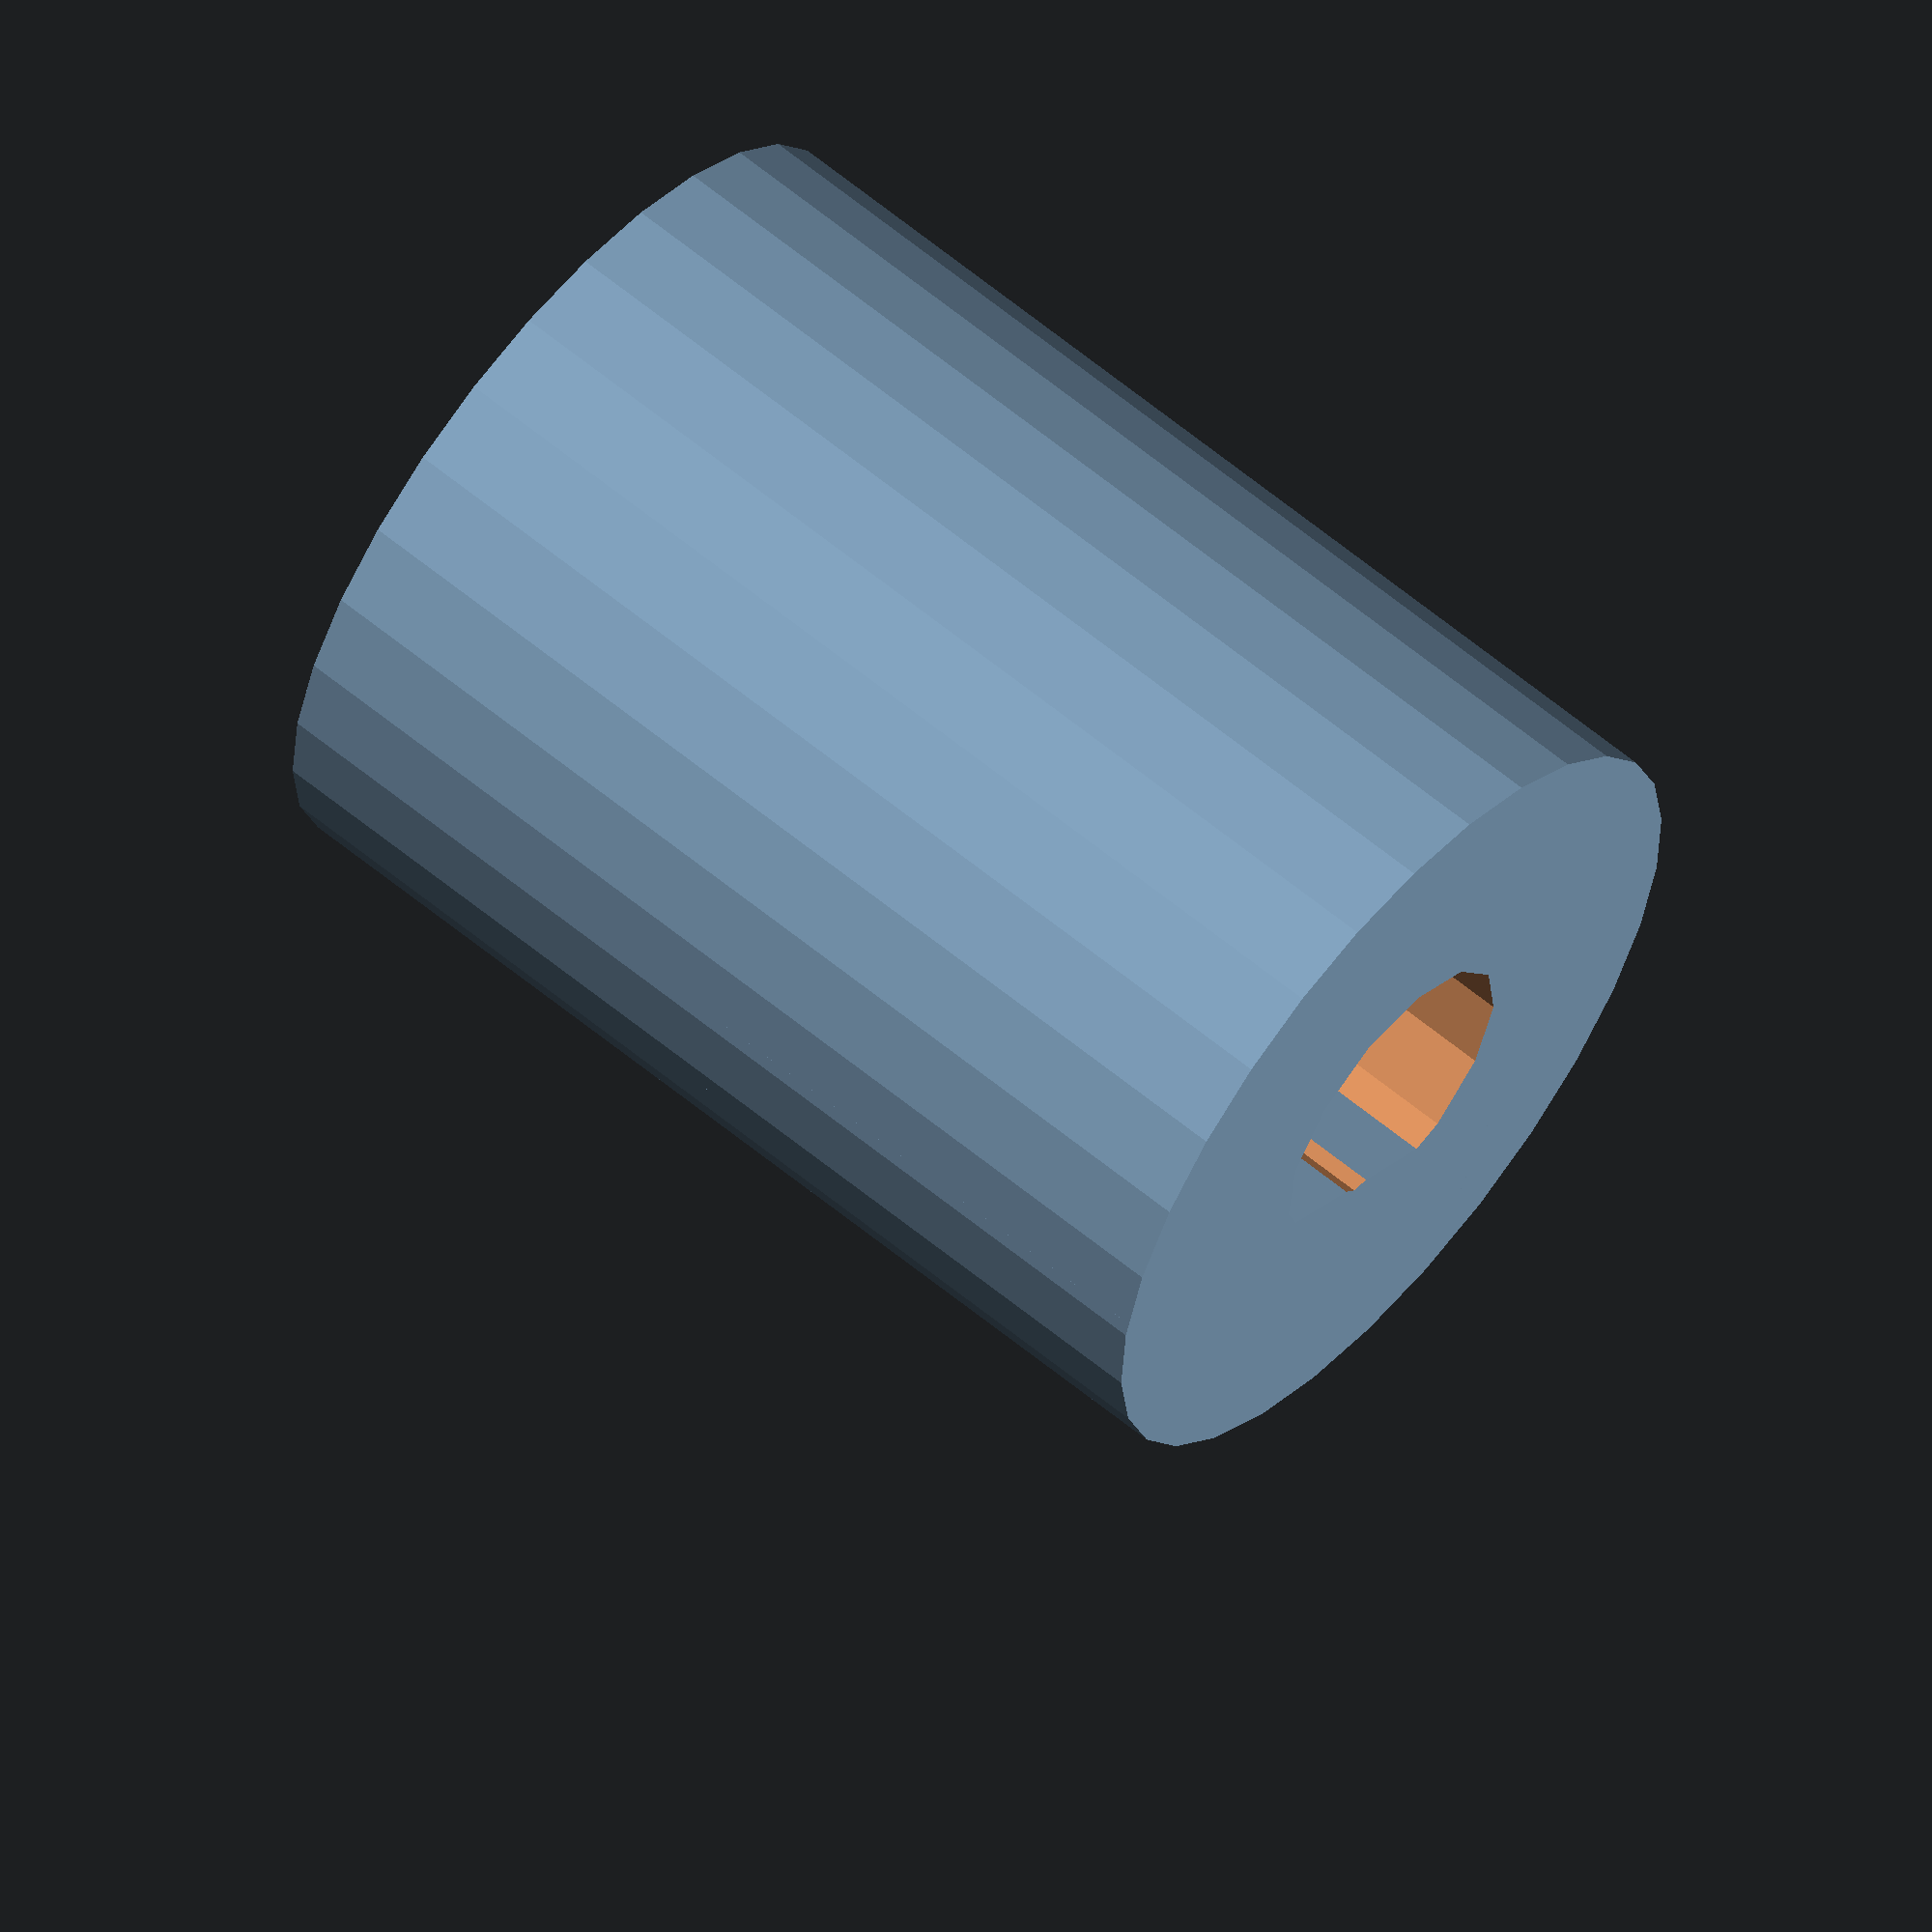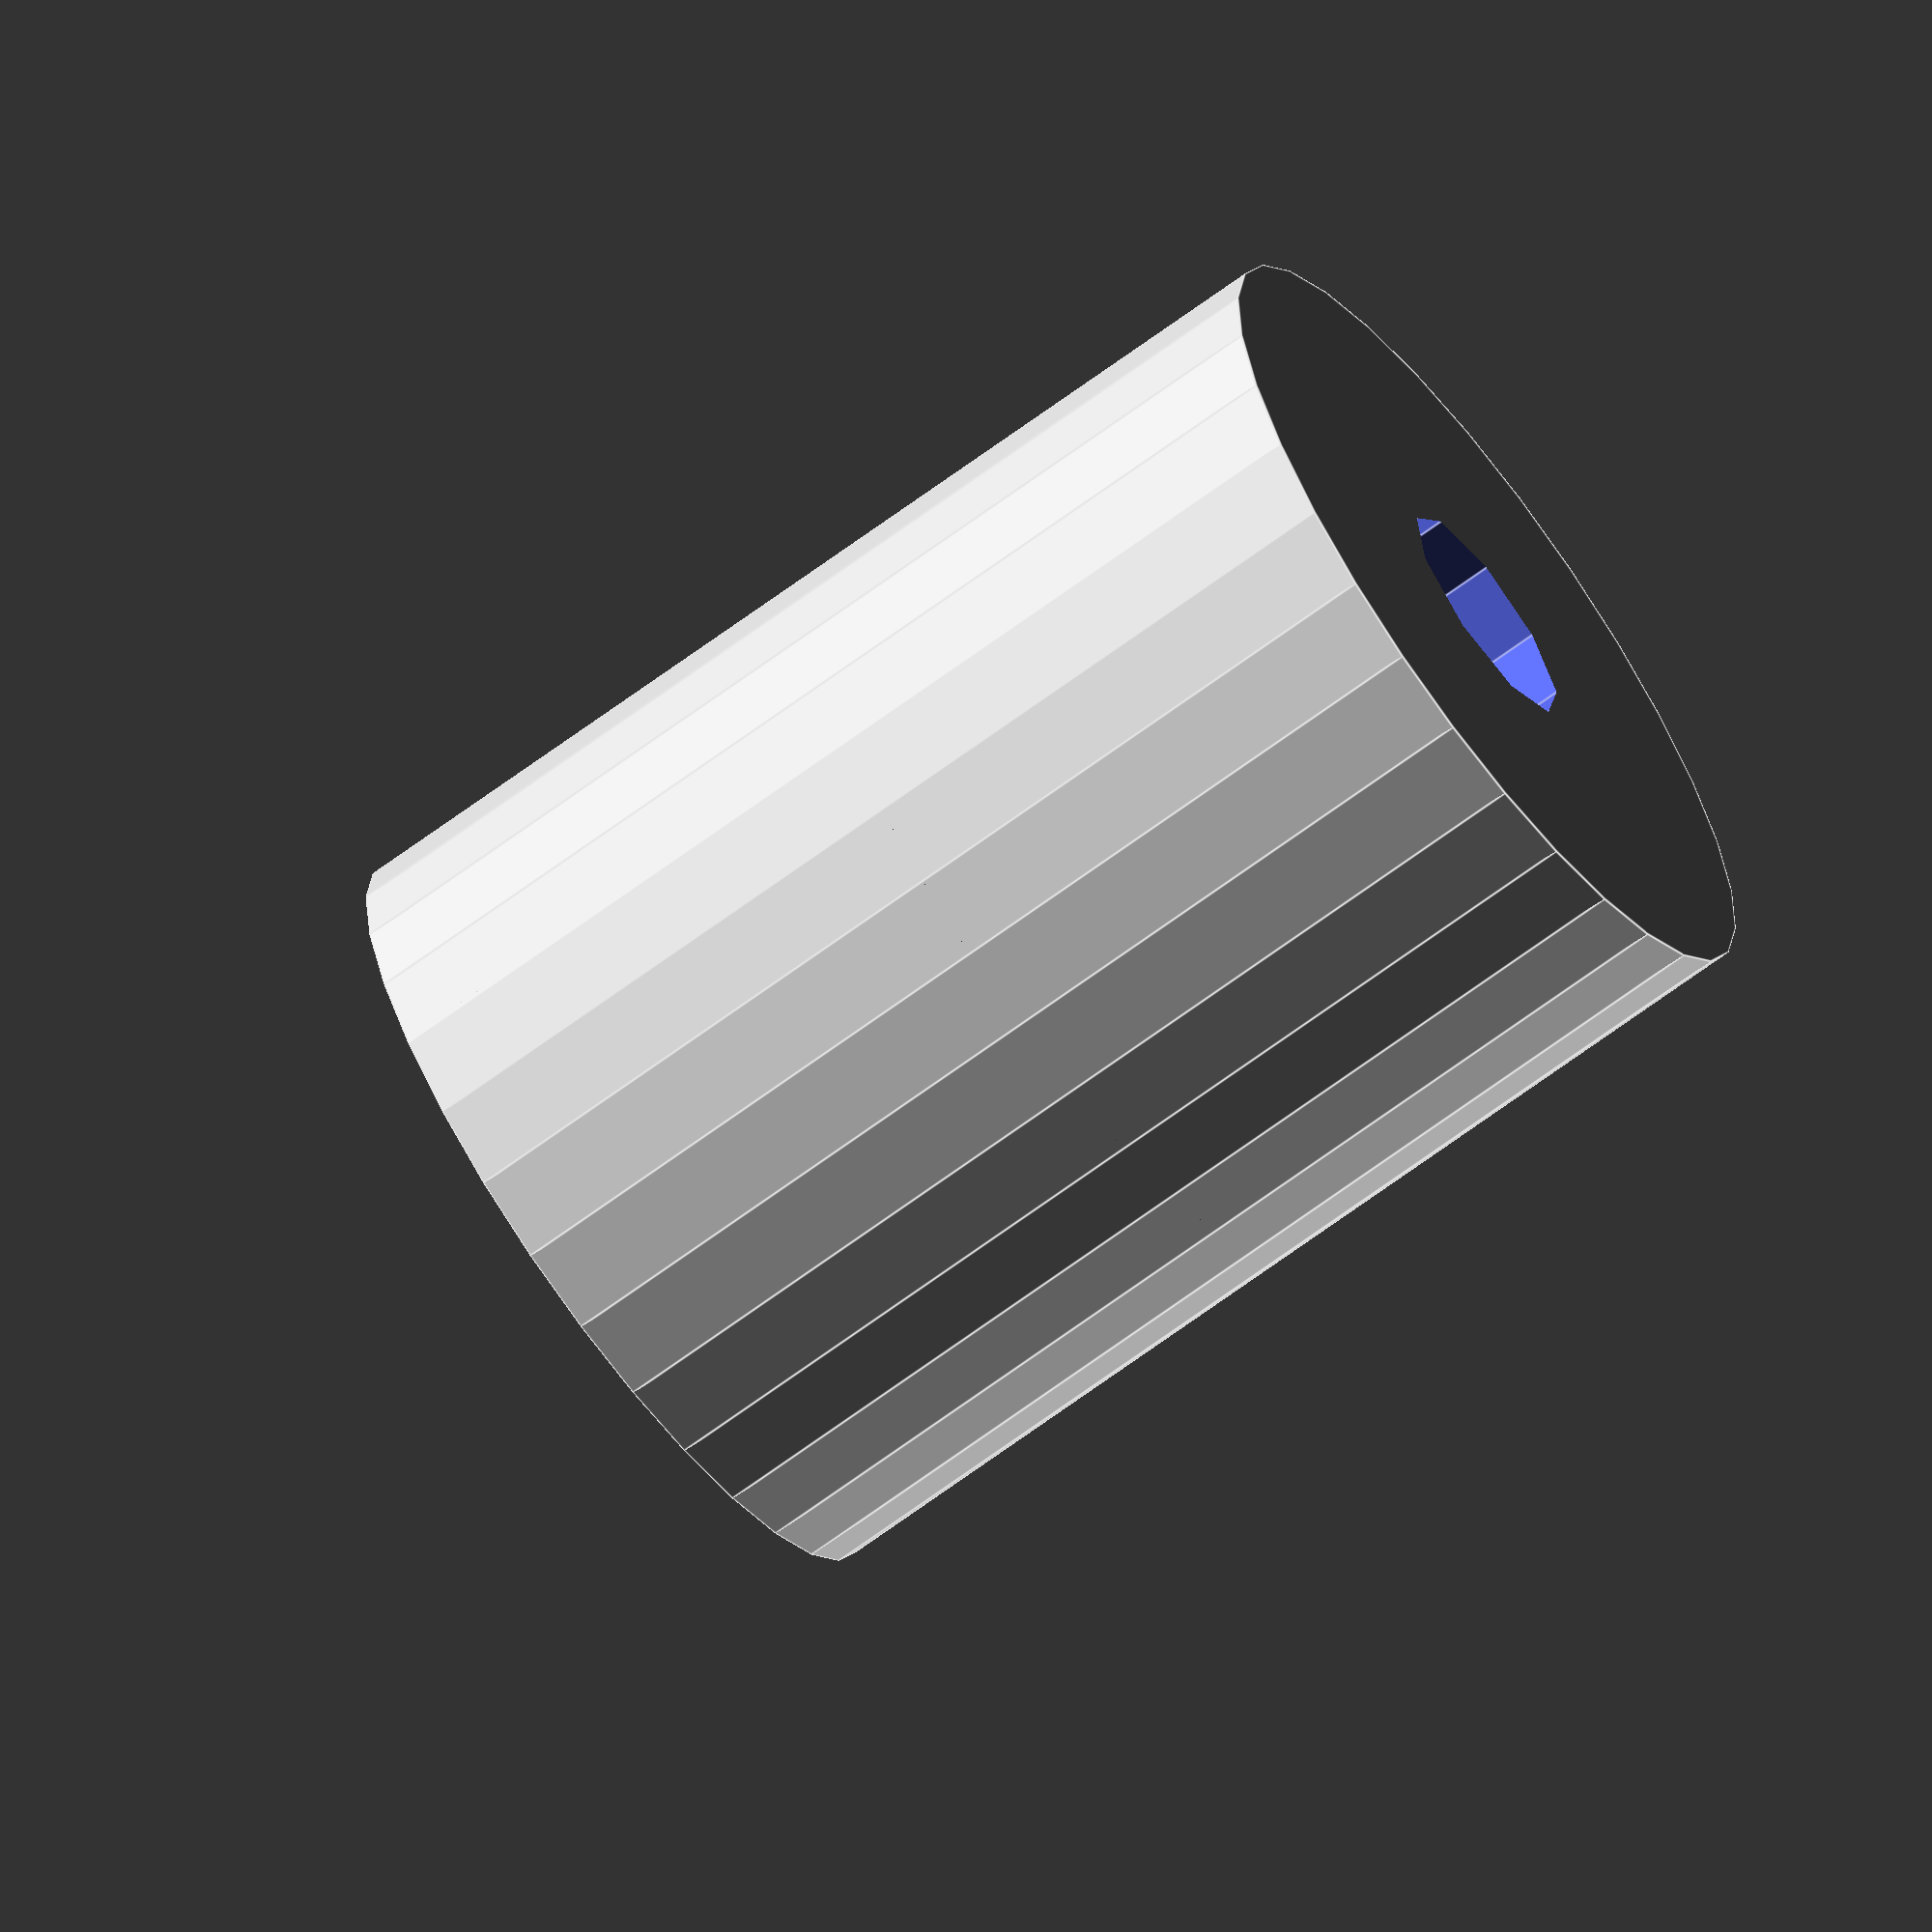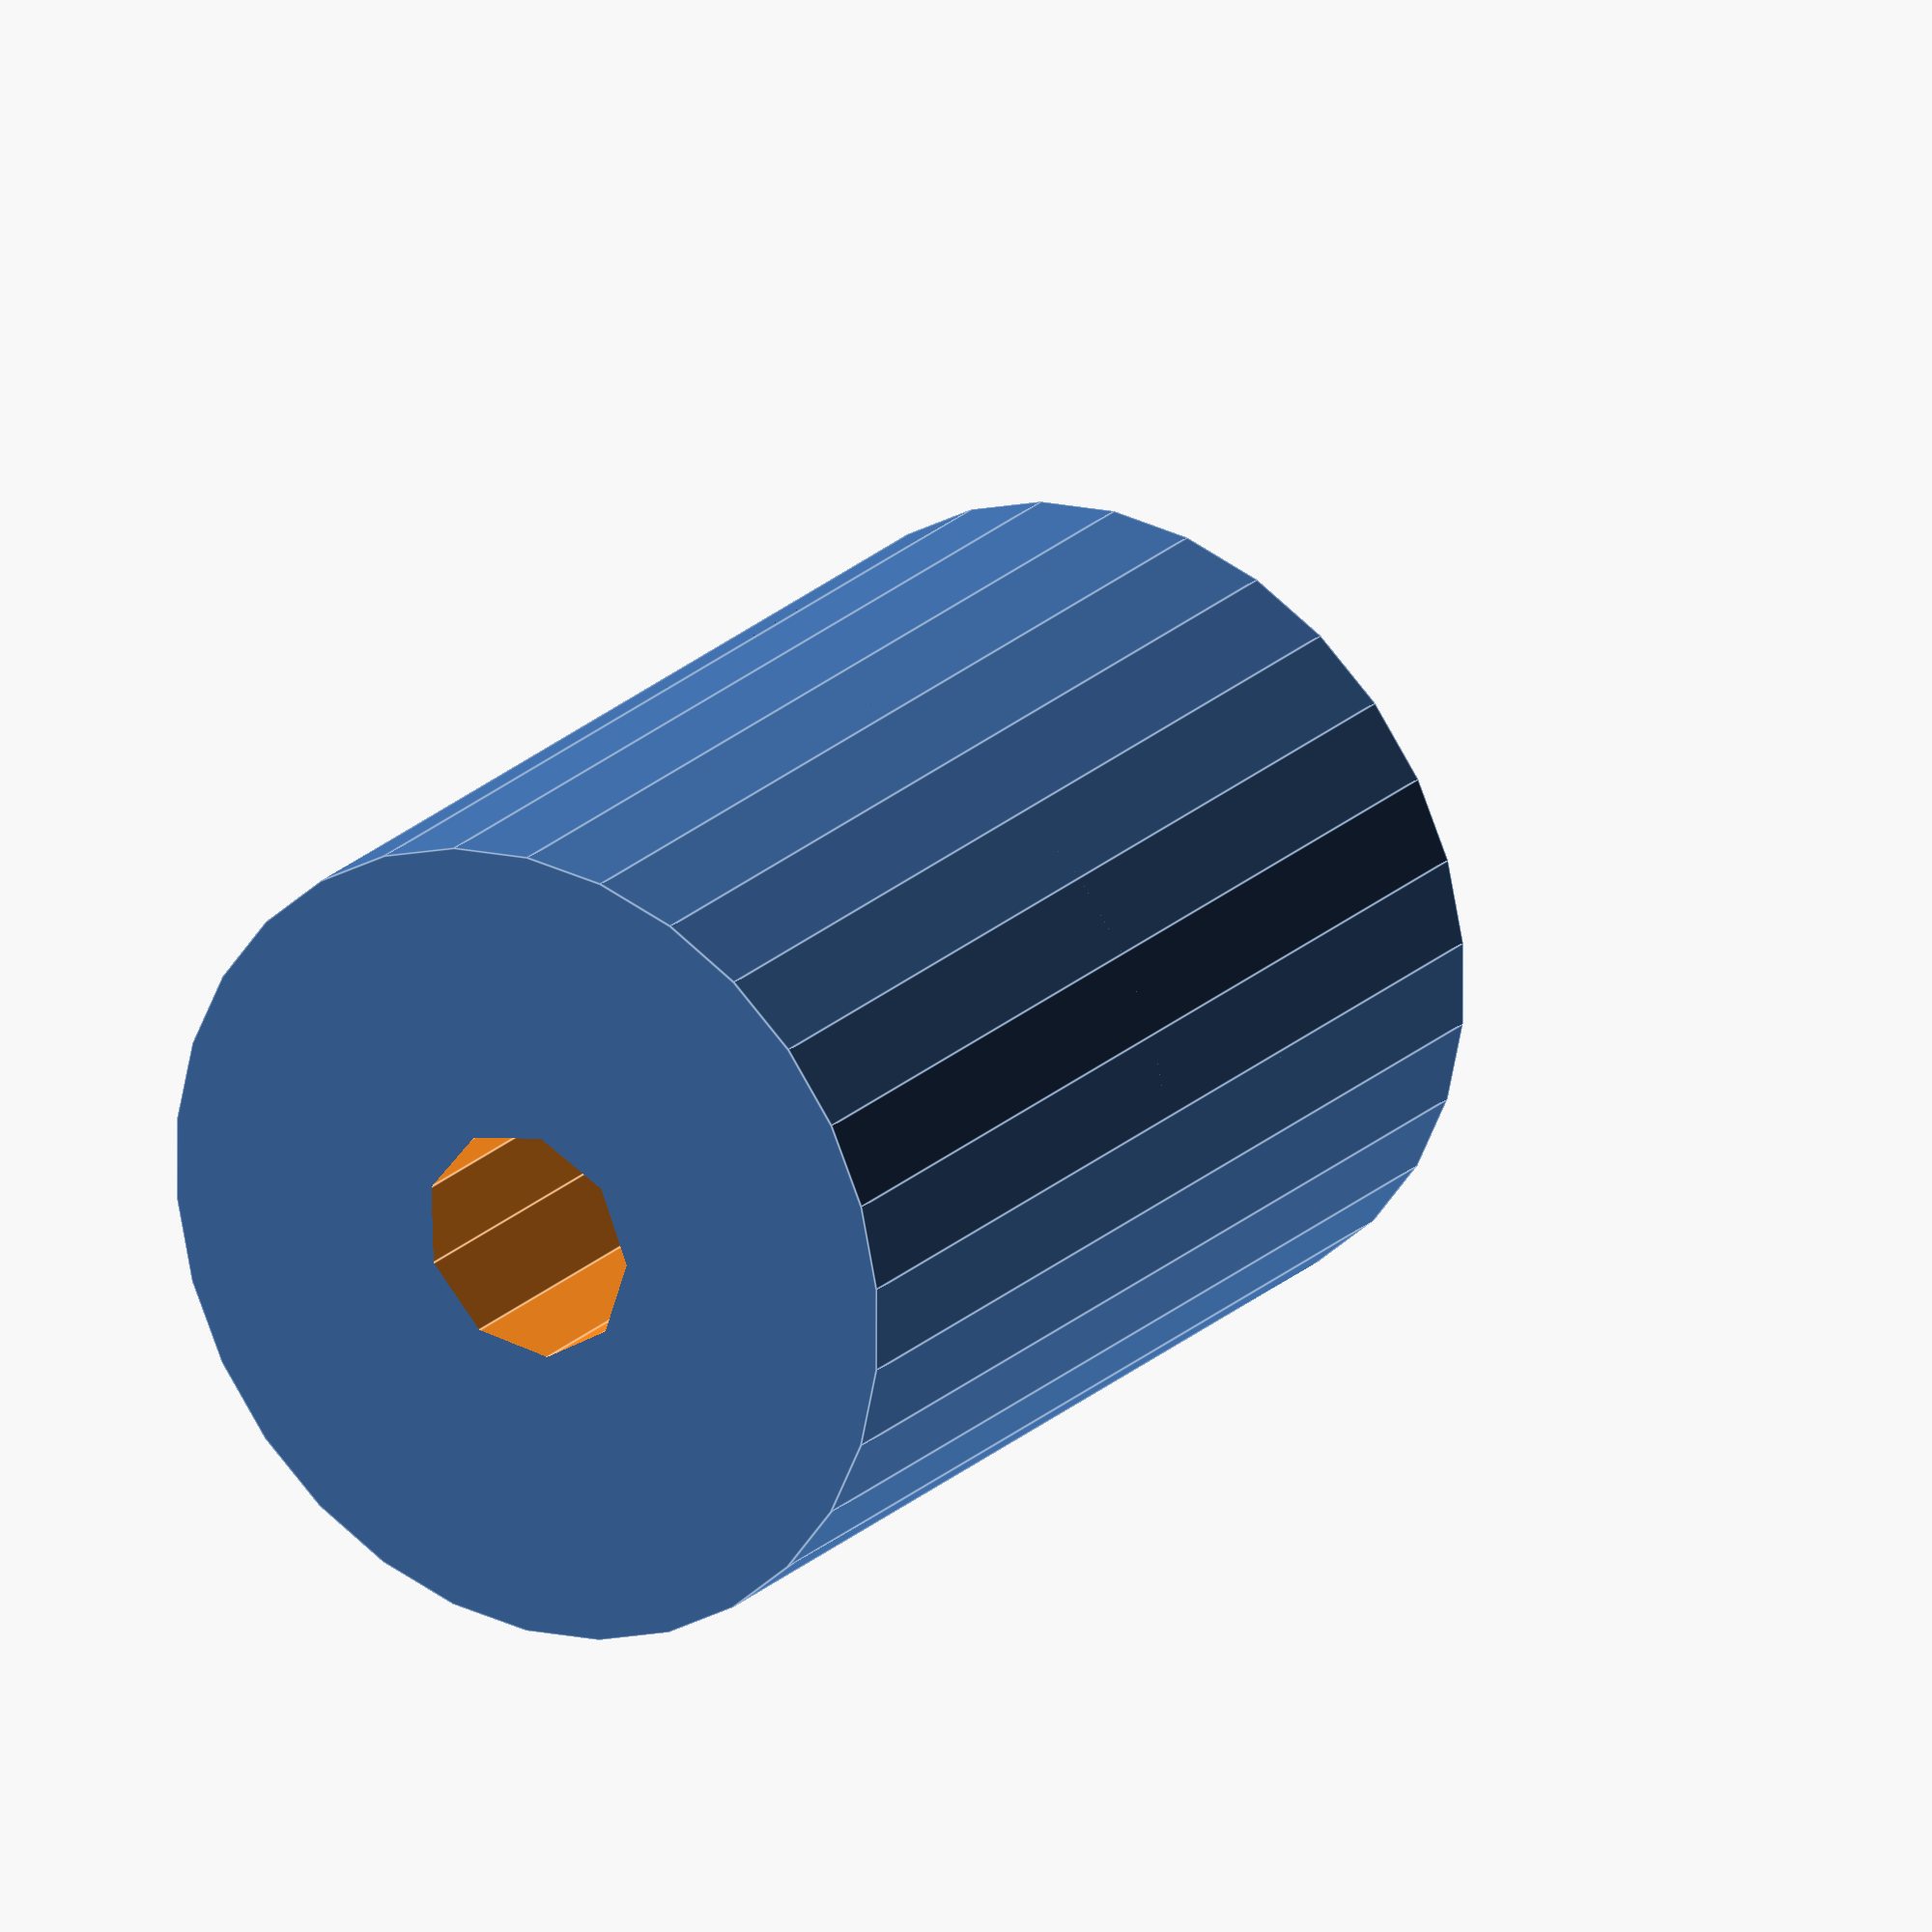
<openscad>




module cycy()
{
    difference()
    {
        cylinder(h = 26, r = 10, center = true);
        cylinder(h = 35, r = 2.85, center = true);
    }
}
module arbreeeeee()
{
    difference()
    {
        cylinder(h = 50, r = 3.82);

        translate(v = [ 2.7, -10, -0.1 ]) cube(size = 16);
    }
}
difference()
{
    cycy();
    arbreeeeee();
}
</openscad>
<views>
elev=119.4 azim=298.8 roll=229.7 proj=o view=wireframe
elev=67.8 azim=70.2 roll=126.6 proj=o view=edges
elev=157.7 azim=41.9 roll=327.3 proj=o view=edges
</views>
